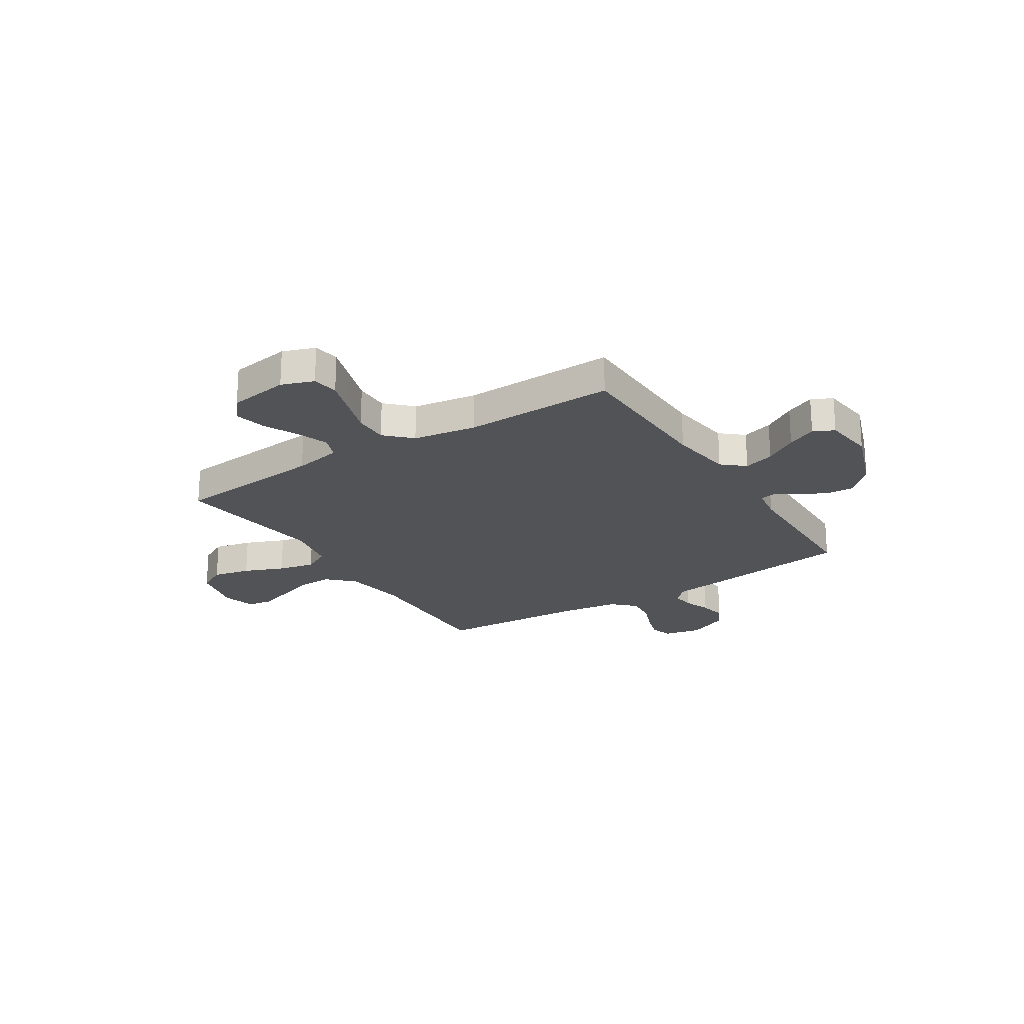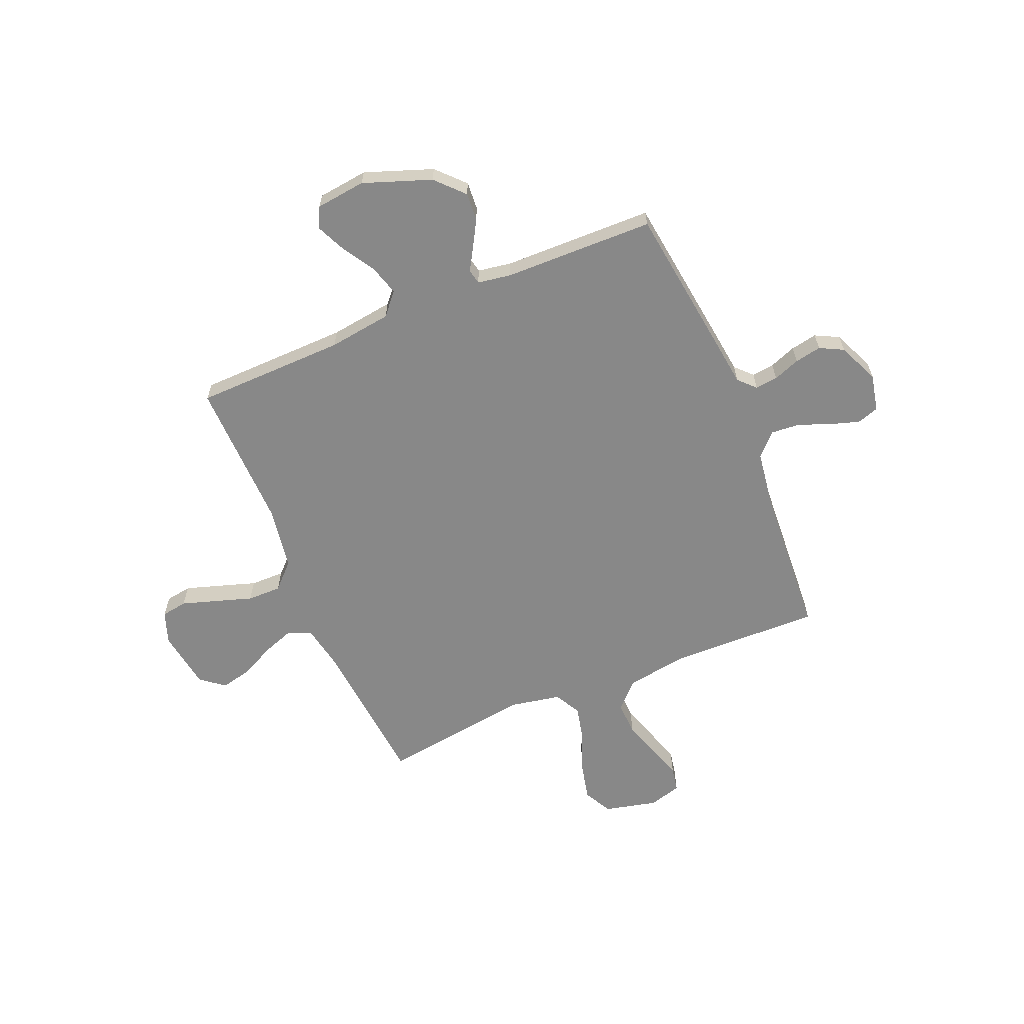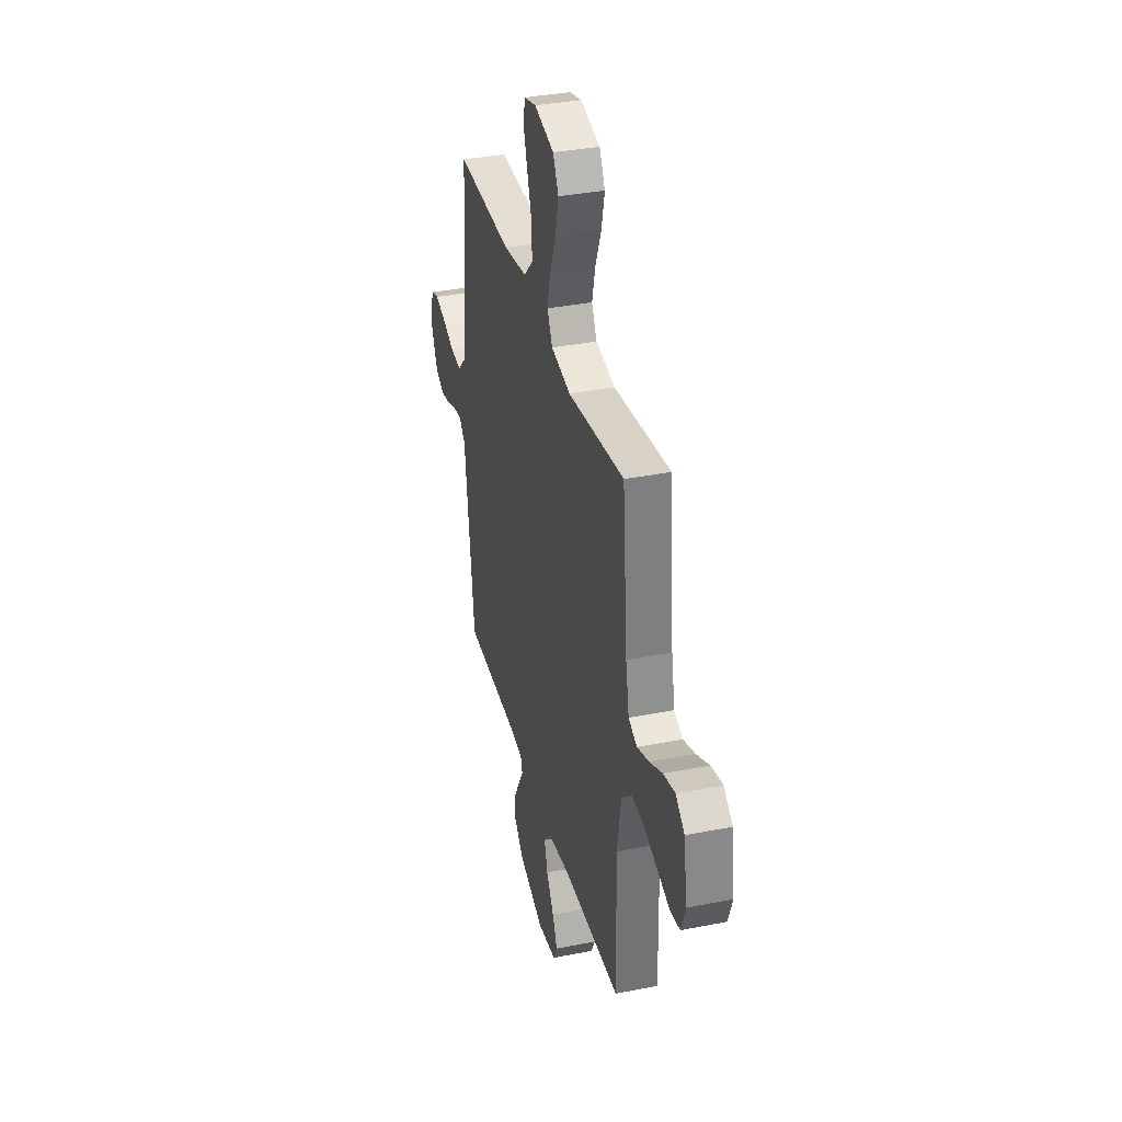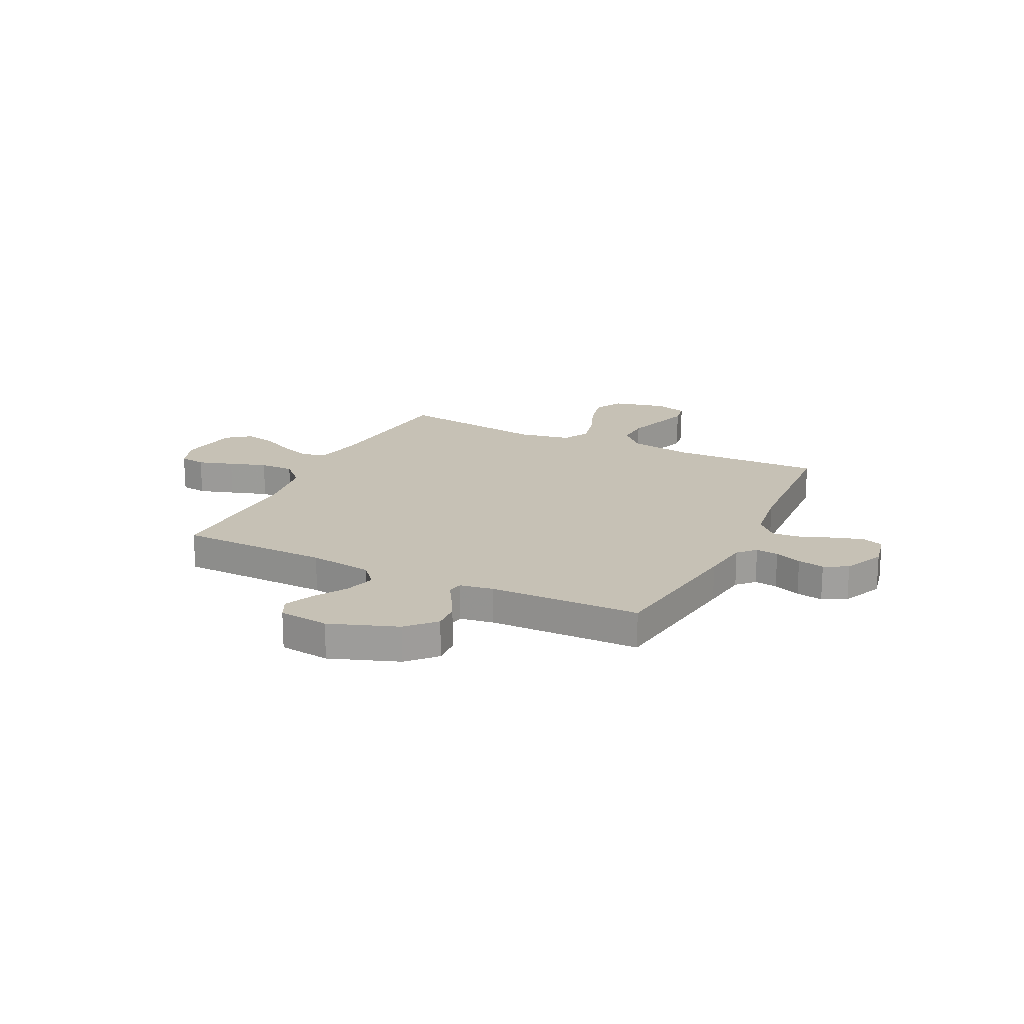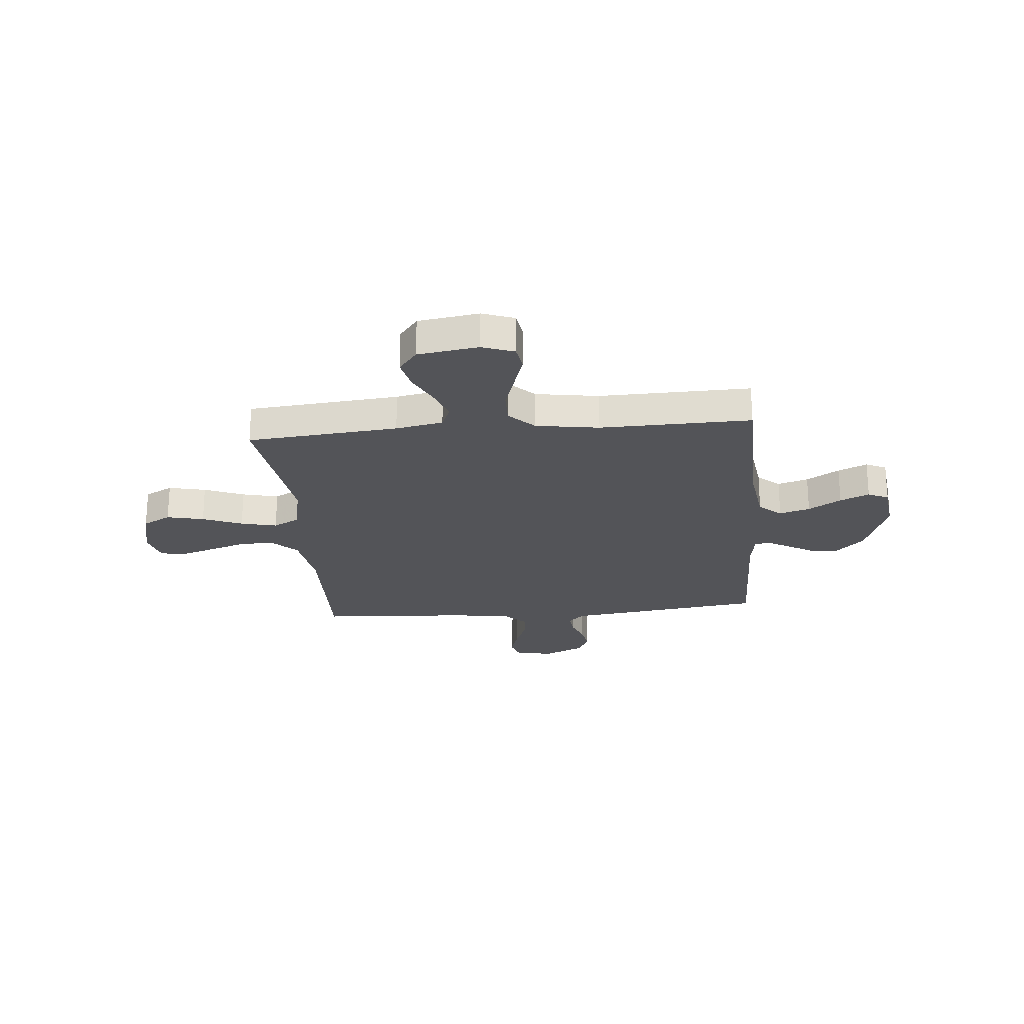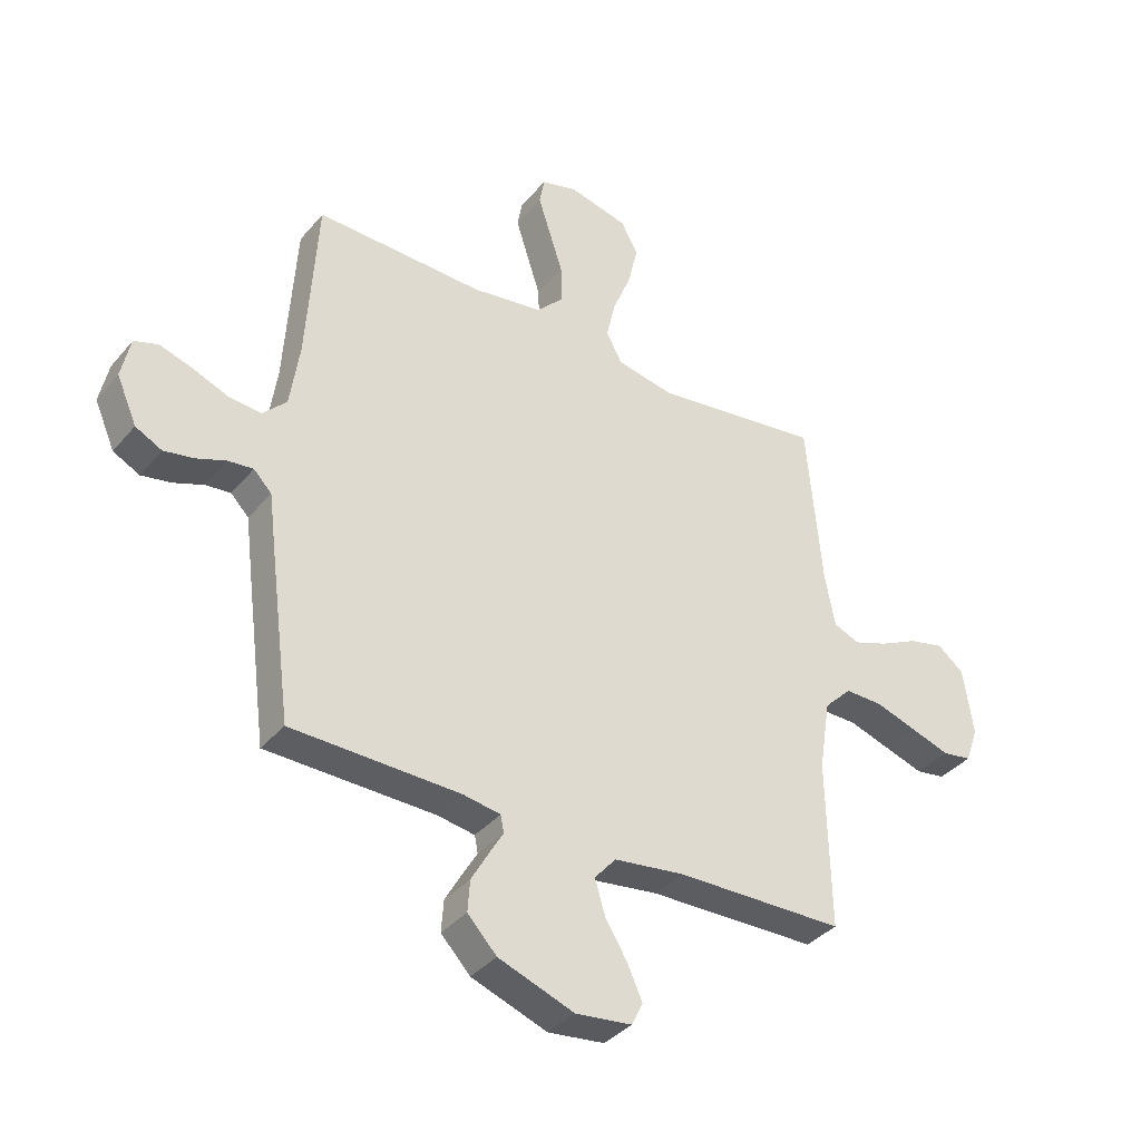
<metadata>
{"format":"obj","ext":"obj","renderer":"f3d","projection":"perspective","resolution":1024,"background":"white","views":[{"elev":-22.4,"azim":122.6,"up":"+Y"},{"elev":-62.9,"azim":-157.2,"up":"+Y"},{"elev":35.6,"azim":75.4,"up":"+Z"},{"elev":18.8,"azim":-153.9,"up":"+Y"},{"elev":-23.6,"azim":95.2,"up":"+Y"},{"elev":-36.9,"azim":-34.7,"up":"+Z"}]}
</metadata>
<code>
v -0.5 0.07 -0.5
v -0.539 0.07 -0.2
v -0.551 0.07 -0.104
v -0.583 0.07 -0.071
v -0.628 0.07 -0.076
v -0.681 0.07 -0.096
v -0.734 0.07 -0.106
v -0.781 0.07 -0.082
v -0.817 0.07 0
v -0.801 0.07 0.074
v -0.758 0.07 0.088
v -0.7 0.07 0.07
v -0.637 0.07 0.045
v -0.578 0.07 0.04
v -0.536 0.07 0.083
v -0.519 0.07 0.2
v -0.5 0.07 0.5
v -0.2 0.07 0.492
v -0.075 0.07 0.511
v -0.026 0.07 0.561
v -0.028 0.07 0.629
v -0.052 0.07 0.703
v -0.074 0.07 0.771
v -0.065 0.07 0.82
v 0 0.07 0.838
v 0.105 0.07 0.813
v 0.135 0.07 0.757
v 0.118 0.07 0.683
v 0.086 0.07 0.604
v 0.069 0.07 0.532
v 0.097 0.07 0.479
v 0.2 0.07 0.459
v 0.5 0.07 0.5
v 0.527 0.07 0.2
v 0.545 0.07 0.106
v 0.591 0.07 0.087
v 0.653 0.07 0.109
v 0.722 0.07 0.143
v 0.784 0.07 0.157
v 0.831 0.07 0.12
v 0.849 0.07 0
v 0.826 0.07 -0.064
v 0.774 0.07 -0.072
v 0.705 0.07 -0.05
v 0.631 0.07 -0.026
v 0.563 0.07 -0.025
v 0.514 0.07 -0.074
v 0.494 0.07 -0.2
v 0.5 0.07 -0.5
v 0.2 0.07 -0.506
v 0.074 0.07 -0.523
v 0.036 0.07 -0.567
v 0.054 0.07 -0.628
v 0.094 0.07 -0.693
v 0.12 0.07 -0.751
v 0.1 0.07 -0.792
v 0 0.07 -0.804
v -0.135 0.07 -0.755
v -0.187 0.07 -0.7
v -0.183 0.07 -0.644
v -0.153 0.07 -0.591
v -0.127 0.07 -0.547
v -0.133 0.07 -0.517
v -0.2 0.07 -0.506
v -0.5 0 -0.5
v -0.539 0 -0.2
v -0.551 0 -0.104
v -0.583 0 -0.071
v -0.628 0 -0.076
v -0.681 0 -0.096
v -0.734 0 -0.106
v -0.781 0 -0.082
v -0.817 0 0
v -0.801 0 0.074
v -0.758 0 0.088
v -0.7 0 0.07
v -0.637 0 0.045
v -0.578 0 0.04
v -0.536 0 0.083
v -0.519 0 0.2
v -0.5 0 0.5
v -0.2 0 0.492
v -0.075 0 0.511
v -0.026 0 0.561
v -0.028 0 0.629
v -0.052 0 0.703
v -0.074 0 0.771
v -0.065 0 0.82
v 0 0 0.838
v 0.105 0 0.813
v 0.135 0 0.757
v 0.118 0 0.683
v 0.086 0 0.604
v 0.069 0 0.532
v 0.097 0 0.479
v 0.2 0 0.459
v 0.5 0 0.5
v 0.527 0 0.2
v 0.545 0 0.106
v 0.591 0 0.087
v 0.653 0 0.109
v 0.722 0 0.143
v 0.784 0 0.157
v 0.831 0 0.12
v 0.849 0 0
v 0.826 0 -0.064
v 0.774 0 -0.072
v 0.705 0 -0.05
v 0.631 0 -0.026
v 0.563 0 -0.025
v 0.514 0 -0.074
v 0.494 0 -0.2
v 0.5 0 -0.5
v 0.2 0 -0.506
v 0.074 0 -0.523
v 0.036 0 -0.567
v 0.054 0 -0.628
v 0.094 0 -0.693
v 0.12 0 -0.751
v 0.1 0 -0.792
v 0 0 -0.804
v -0.135 0 -0.755
v -0.187 0 -0.7
v -0.183 0 -0.644
v -0.153 0 -0.591
v -0.127 0 -0.547
v -0.133 0 -0.517
v -0.2 0 -0.506
f 60 61 62
f 59 60 62
f 58 59 62
f 57 58 62
f 56 57 62
f 55 56 62
f 54 55 62
f 53 54 62
f 52 53 62 63
f 51 52 63
f 50 51 63 64
f 1 2 3
f 64 1 3
f 50 64 3
f 49 50 3
f 48 49 3
f 43 44 45
f 42 43 45
f 41 42 45
f 40 41 45
f 39 40 45
f 38 39 45
f 37 38 45
f 36 37 45 46
f 35 36 46 47
f 32 33 34
f 34 35 47
f 32 34 47
f 31 32 47
f 27 28 29
f 26 27 29
f 25 26 29
f 24 25 29
f 23 24 29
f 22 23 29
f 21 22 29
f 20 21 29 30
f 19 20 30 31
f 16 17 18
f 47 48 3
f 31 47 3
f 19 31 3
f 18 19 3
f 16 18 3
f 15 16 3
f 11 12 13
f 10 11 13
f 9 10 13
f 8 9 13
f 7 8 13
f 6 7 13
f 5 6 13
f 14 15 3 4
f 4 5 13 14
f 126 125 124
f 126 124 123
f 126 123 122
f 126 122 121
f 126 121 120
f 126 120 119
f 126 119 118
f 126 118 117
f 127 126 117 116
f 127 116 115
f 128 127 115 114
f 67 66 65
f 67 65 128
f 67 128 114
f 67 114 113
f 67 113 112
f 109 108 107
f 109 107 106
f 109 106 105
f 109 105 104
f 109 104 103
f 109 103 102
f 109 102 101
f 110 109 101 100
f 111 110 100 99
f 98 97 96
f 111 99 98
f 111 98 96
f 111 96 95
f 93 92 91
f 93 91 90
f 93 90 89
f 93 89 88
f 93 88 87
f 93 87 86
f 93 86 85
f 94 93 85 84
f 95 94 84 83
f 82 81 80
f 67 112 111
f 67 111 95
f 67 95 83
f 67 83 82
f 67 82 80
f 67 80 79
f 77 76 75
f 77 75 74
f 77 74 73
f 77 73 72
f 77 72 71
f 77 71 70
f 77 70 69
f 68 67 79 78
f 78 77 69 68
f 1 65 66 2
f 2 66 67 3
f 3 67 68 4
f 4 68 69 5
f 5 69 70 6
f 6 70 71 7
f 7 71 72 8
f 8 72 73 9
f 9 73 74 10
f 10 74 75 11
f 11 75 76 12
f 12 76 77 13
f 13 77 78 14
f 14 78 79 15
f 15 79 80 16
f 16 80 81 17
f 17 81 82 18
f 18 82 83 19
f 19 83 84 20
f 20 84 85 21
f 21 85 86 22
f 22 86 87 23
f 23 87 88 24
f 24 88 89 25
f 25 89 90 26
f 26 90 91 27
f 27 91 92 28
f 28 92 93 29
f 29 93 94 30
f 30 94 95 31
f 31 95 96 32
f 32 96 97 33
f 33 97 98 34
f 34 98 99 35
f 35 99 100 36
f 36 100 101 37
f 37 101 102 38
f 38 102 103 39
f 39 103 104 40
f 40 104 105 41
f 41 105 106 42
f 42 106 107 43
f 43 107 108 44
f 44 108 109 45
f 45 109 110 46
f 46 110 111 47
f 47 111 112 48
f 48 112 113 49
f 49 113 114 50
f 50 114 115 51
f 51 115 116 52
f 52 116 117 53
f 53 117 118 54
f 54 118 119 55
f 55 119 120 56
f 56 120 121 57
f 57 121 122 58
f 58 122 123 59
f 59 123 124 60
f 60 124 125 61
f 61 125 126 62
f 62 126 127 63
f 63 127 128 64
f 64 128 65 1

</code>
